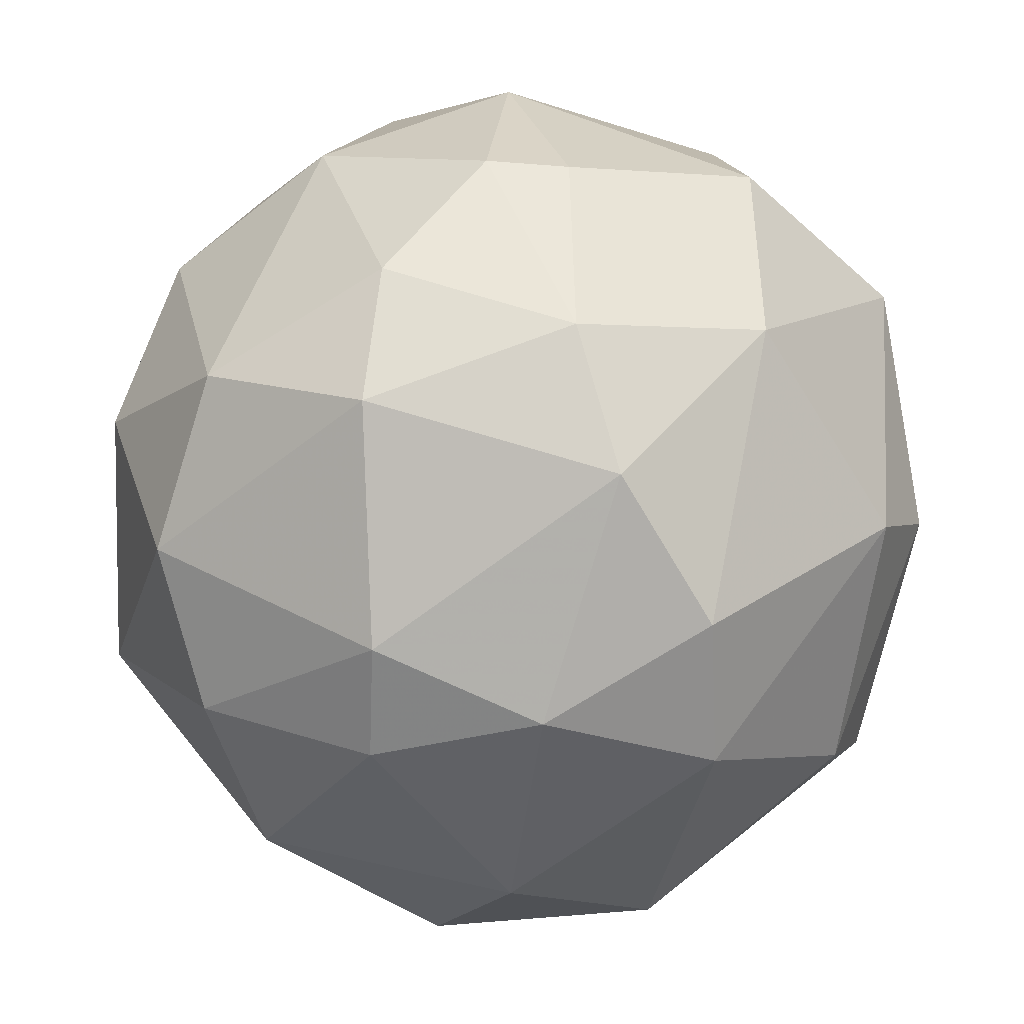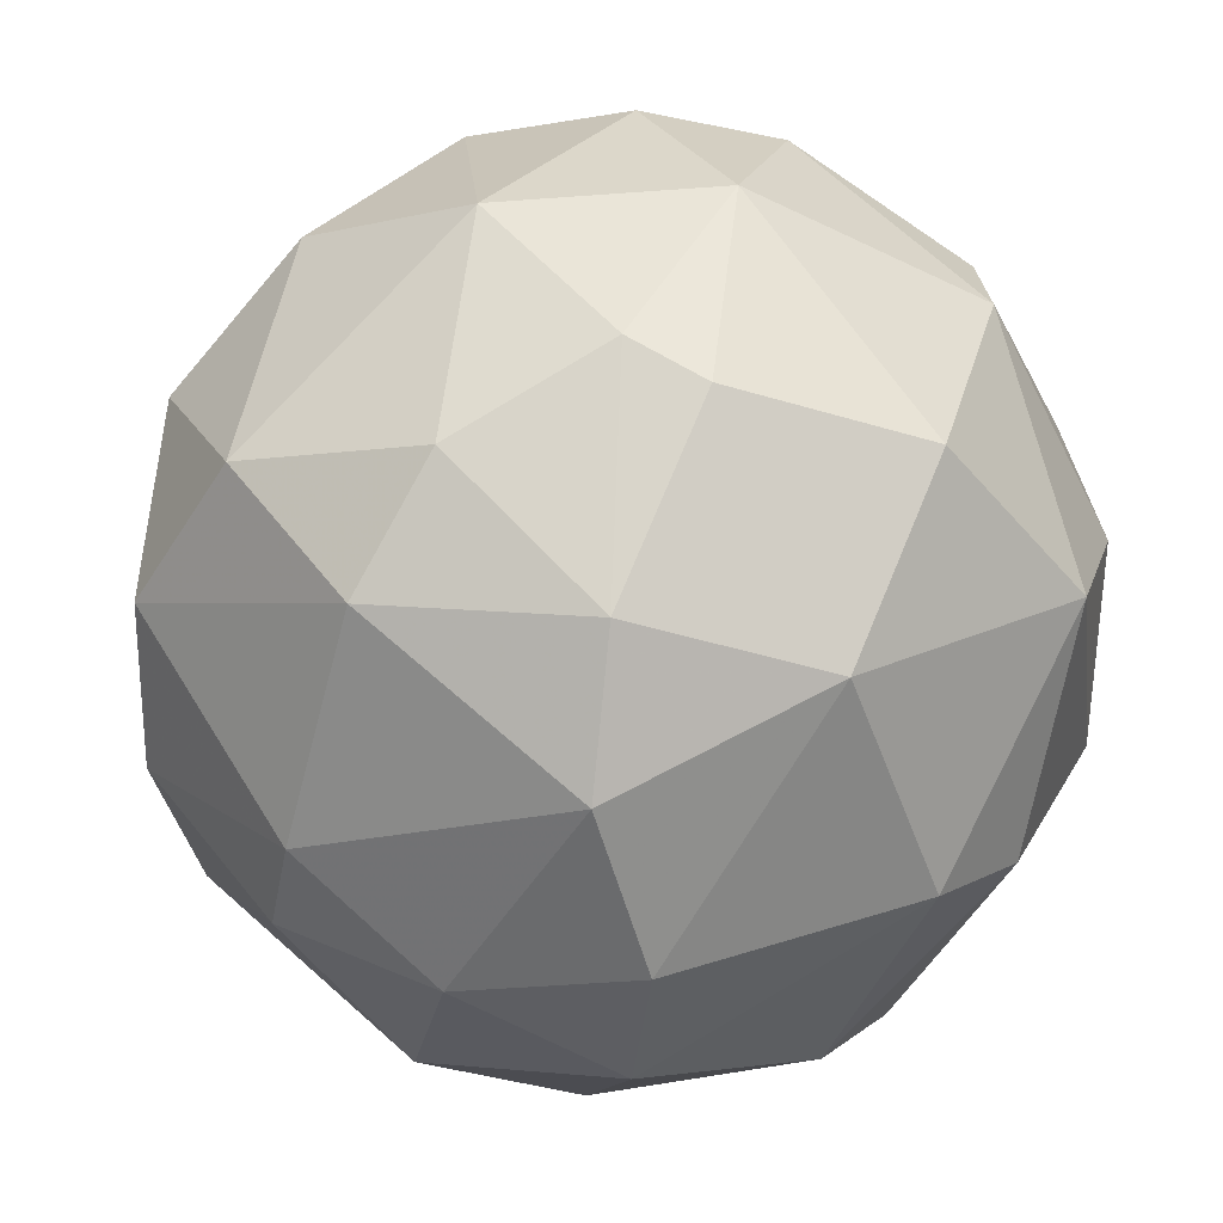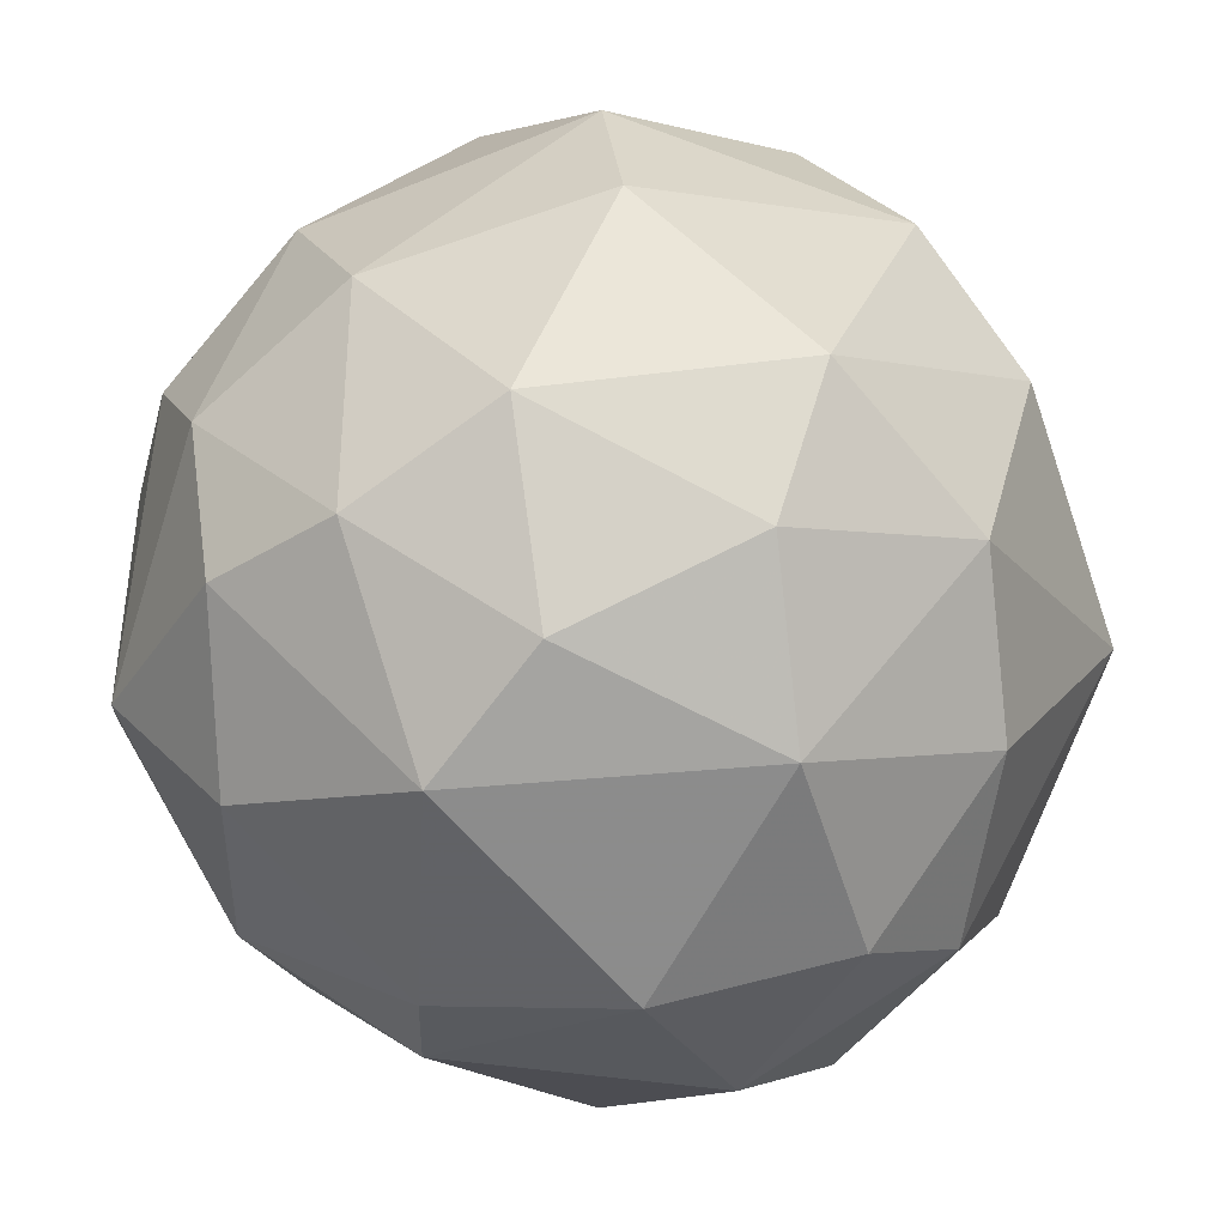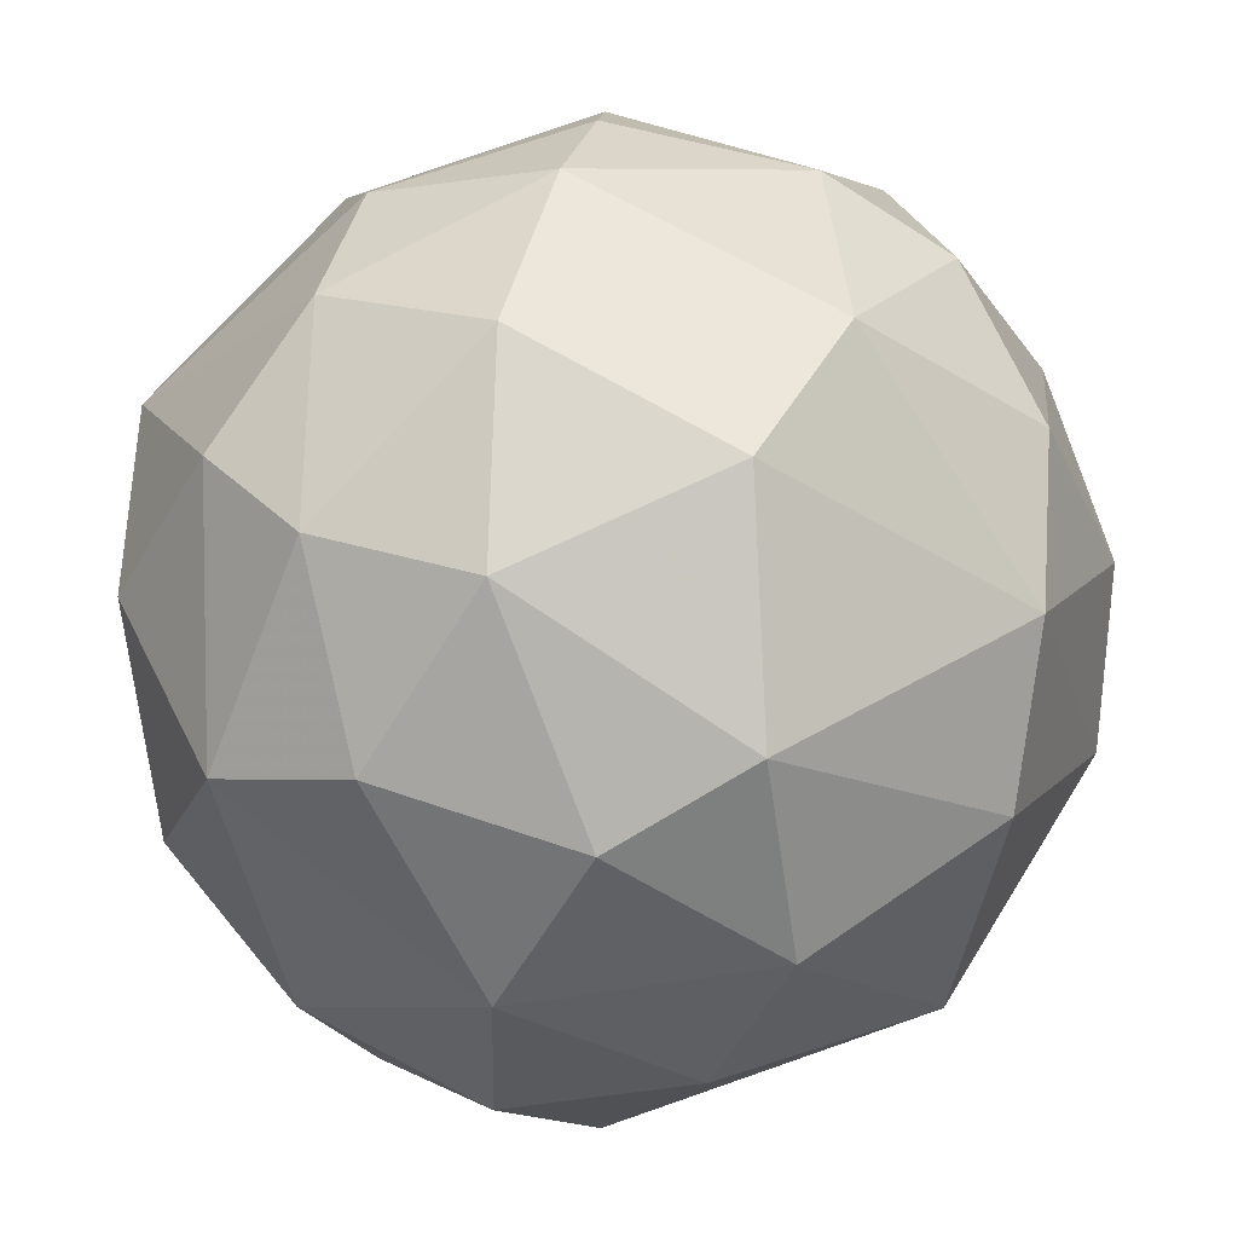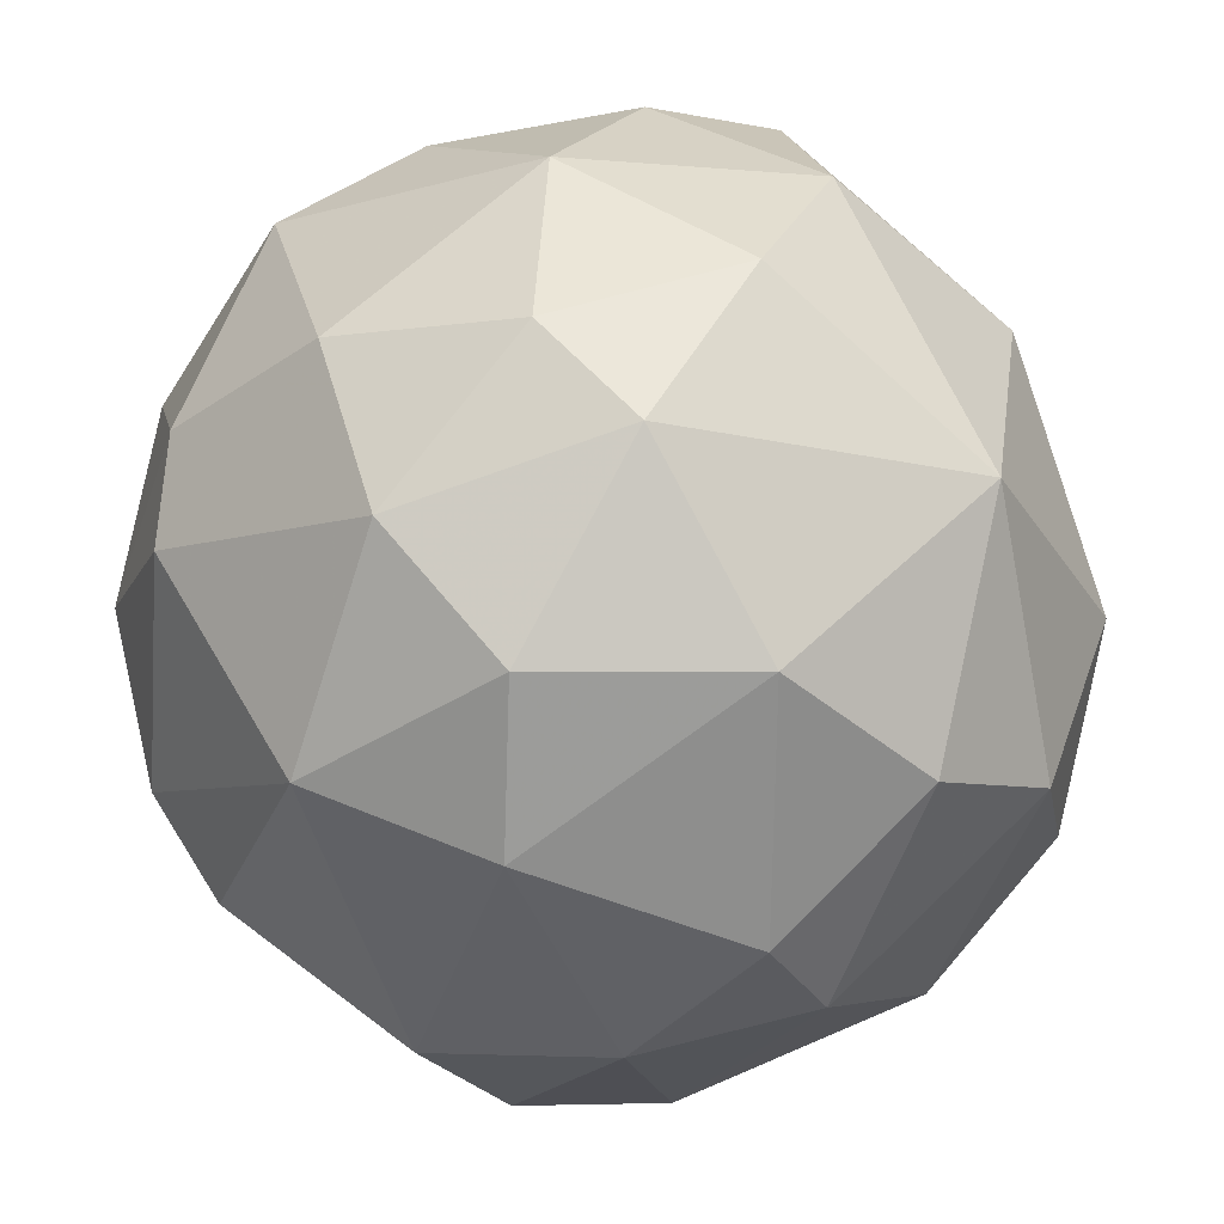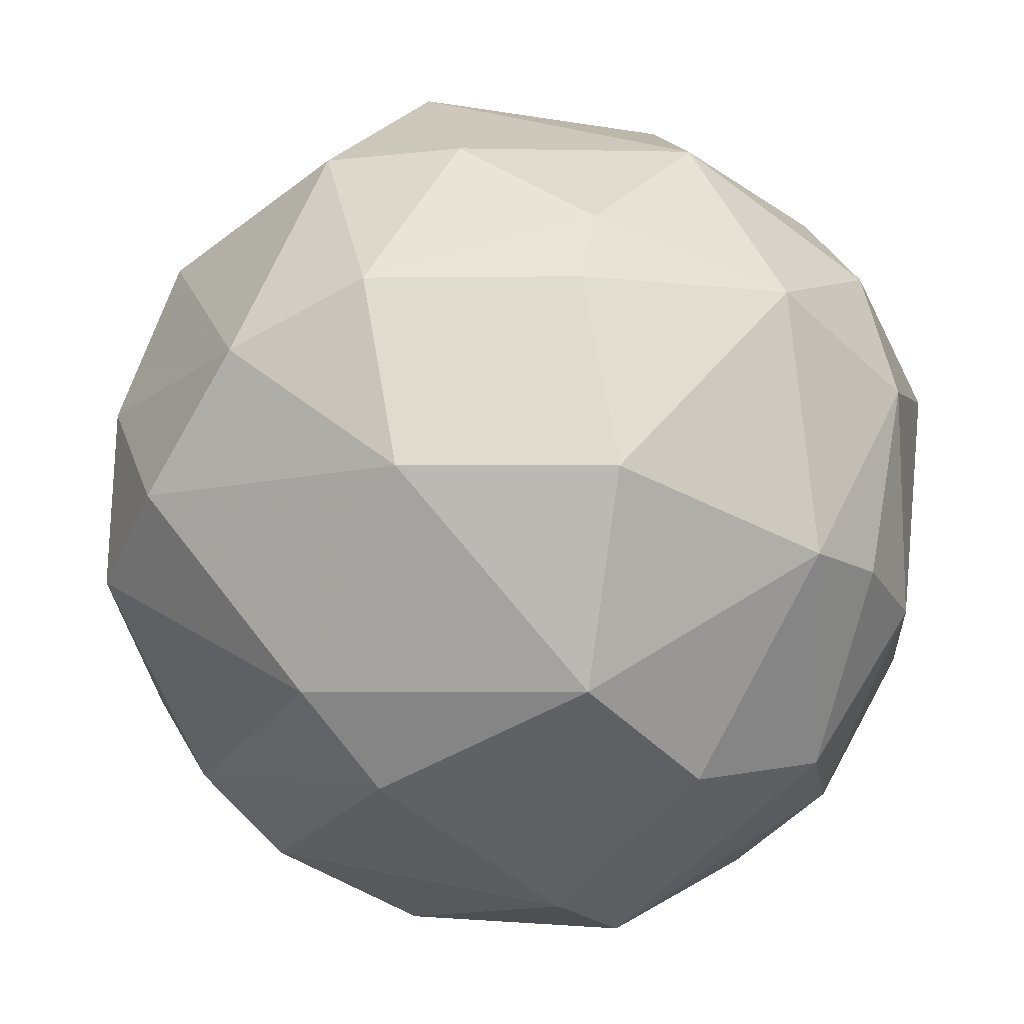
<metadata>
{"format":"obj","ext":"obj","renderer":"f3d","projection":"perspective","resolution":1024,"background":"white","views":[{"elev":48.1,"azim":6.5,"up":"+Z"},{"elev":70.8,"azim":30.3,"up":"+Z"},{"elev":-61.8,"azim":-154.9,"up":"+Z"},{"elev":47.8,"azim":-144.7,"up":"+Y"},{"elev":-55.3,"azim":-151.1,"up":"+Y"},{"elev":51.1,"azim":100.8,"up":"+Z"}]}
</metadata>
<code>
v 0.07475 0.02989 -0.08577
v 0.07475 0.08908 -0.04864
v 0.04226 0.03801 -0.09505
v 0.04226 0.09488 -0.07764
v 0.03297 0.08211 -0.08925
v 0.03297 0.05194 -0.09505
v 0.03297 0.08327 -0.05328
v 0.09566 0.05658 -0.06141
v 0.09566 0.07167 -0.07532
v 0.08985 0.08211 -0.06141
v 0.08985 0.03917 -0.073
v 0.02252 0.06702 -0.073
v 0.09101 0.05775 -0.08925
v 0.09101 0.07283 -0.04979
v 0.09217 0.07631 -0.08345
v 0.09217 0.04614 -0.07997
v 0.09217 0.04962 -0.05444
v 0.06663 0.08791 -0.09505
v 0.08056 0.0473 -0.09737
v 0.08056 0.05542 -0.03819
v 0.07708 0.09256 -0.07996
v 0.07708 0.05426 -0.102
v 0.07127 0.09373 -0.05444
v 0.06779 0.09721 -0.06373
v 0.06779 0.07167 -0.1055
v 0.06199 0.04962 -0.1055
v 0.06199 0.09721 -0.0788
v 0.0353 0.04846 -0.04167
v 0.08404 0.07167 -0.09622
v 0.08172 0.09141 -0.06837
v 0.05503 0.09373 -0.0498
v 0.07824 0.08559 -0.09157
v 0.07824 0.03336 -0.0498
v 0.07824 0.07283 -0.03703
v 0.04922 0.05427 -0.03355
v 0.04922 0.04266 -0.03703
v 0.04342 0.09604 -0.06373
v 0.06547 0.04962 -0.03355
v 0.06547 0.0264 -0.0556
v 0.03994 0.07631 -0.09853
v 0.06315 0.06703 -0.03238
v 0.06315 0.02408 -0.07648
v 0.03646 0.03104 -0.06373
v 0.05619 0.07747 -0.1032
v 0.05619 0.02756 -0.08809
v 0.05619 0.06703 -0.03238
v 0.05619 0.08327 -0.03819
v 0.0794 0.02872 -0.06141
v 0.05271 0.09024 -0.09273
v 0.02485 0.04498 -0.07532
v 0.02485 0.05427 -0.05444
v 0.0469 0.04498 -0.102
v 0.04458 0.08908 -0.04748
v 0.04458 0.06238 -0.1043
v 0.07011 0.03917 -0.03935
v 0.0411 0.07282 -0.03819
v 0.0411 0.02872 -0.0788
v 0.06083 0.03569 -0.09853
v 0.03181 0.03918 -0.05328
v 0.02833 0.06586 -0.09157
v 0.02833 0.06818 -0.04864
v 0.05154 0.02525 -0.06024
v 0.05154 0.02872 -0.05096
v 0.02601 0.07863 -0.06489
f 32 18 21
f 6 3 50
f 16 1 19
f 12 50 51
f 32 29 25
f 26 54 25
f 54 44 25
f 4 27 49
f 5 4 49
f 46 41 47
f 41 34 47
f 56 46 47
f 17 14 20
f 34 41 20
f 14 34 20
f 62 43 57
f 43 50 57
f 50 3 57
f 3 45 57
f 5 12 64
f 4 5 64
f 12 51 64
f 1 48 42
f 45 1 42
f 62 57 42
f 57 45 42
f 12 5 60
f 50 12 60
f 6 50 60
f 54 6 60
f 27 4 37
f 4 64 37
f 64 7 37
f 45 3 58
f 1 45 58
f 26 19 58
f 19 1 58
f 43 62 63
f 55 36 63
f 63 36 59
f 50 43 59
f 28 51 59
f 51 50 59
f 36 28 59
f 43 63 59
f 51 28 61
f 28 56 61
f 56 7 61
f 7 64 61
f 64 51 61
f 9 16 13
f 16 19 13
f 41 46 38
f 36 55 38
f 20 41 38
f 55 20 38
f 48 17 33
f 20 55 33
f 17 20 33
f 29 32 15
f 9 13 15
f 13 29 15
f 34 14 2
f 23 31 2
f 30 23 2
f 31 47 2
f 47 34 2
f 9 14 8
f 16 9 8
f 14 17 8
f 8 17 11
f 48 1 11
f 1 16 11
f 17 48 11
f 16 8 11
f 7 56 53
f 47 31 53
f 56 47 53
f 31 37 53
f 37 7 53
f 31 23 24
f 23 30 24
f 37 31 24
f 27 37 24
f 3 6 52
f 54 26 52
f 6 54 52
f 26 58 52
f 58 3 52
f 14 9 10
f 9 15 10
f 15 30 10
f 2 14 10
f 30 2 10
f 44 54 40
f 49 44 40
f 5 49 40
f 60 5 40
f 54 60 40
f 46 56 35
f 56 28 35
f 28 36 35
f 38 46 35
f 36 38 35
f 42 48 39
f 62 42 39
f 55 63 39
f 63 62 39
f 48 33 39
f 33 55 39
f 25 44 18
f 32 25 18
f 44 49 18
f 49 27 18
f 19 26 22
f 25 29 22
f 26 25 22
f 29 13 22
f 13 19 22
f 30 15 21
f 15 32 21
f 27 24 21
f 24 30 21
f 18 27 21

</code>
